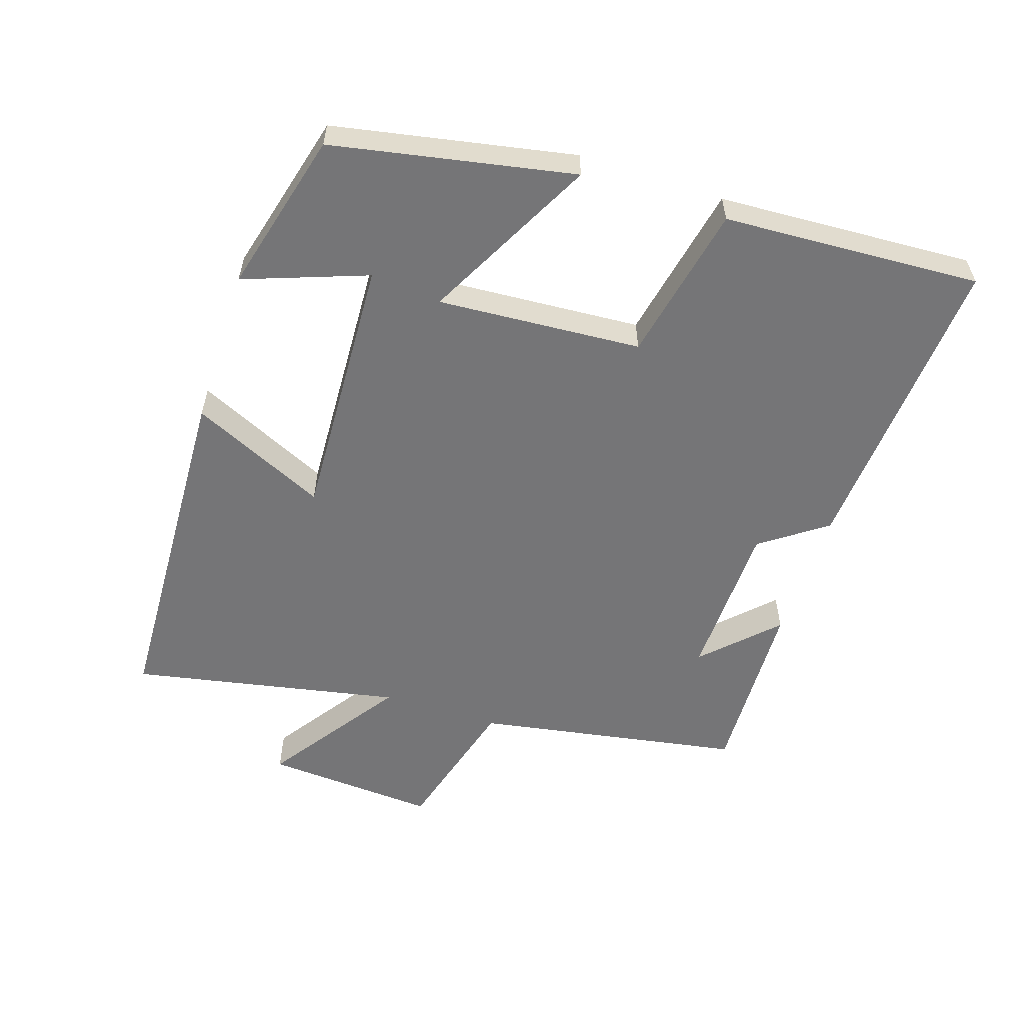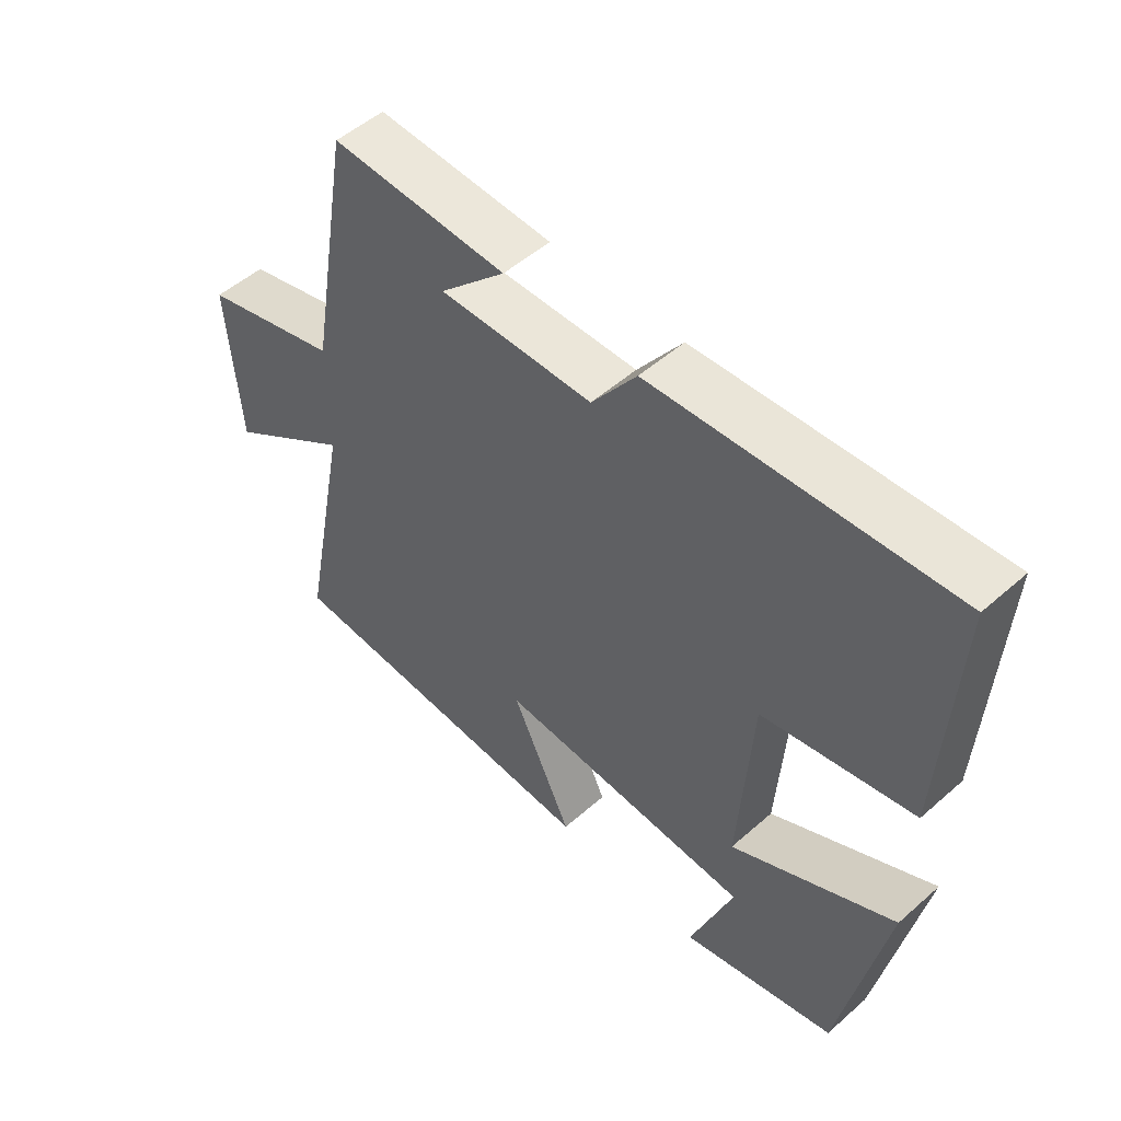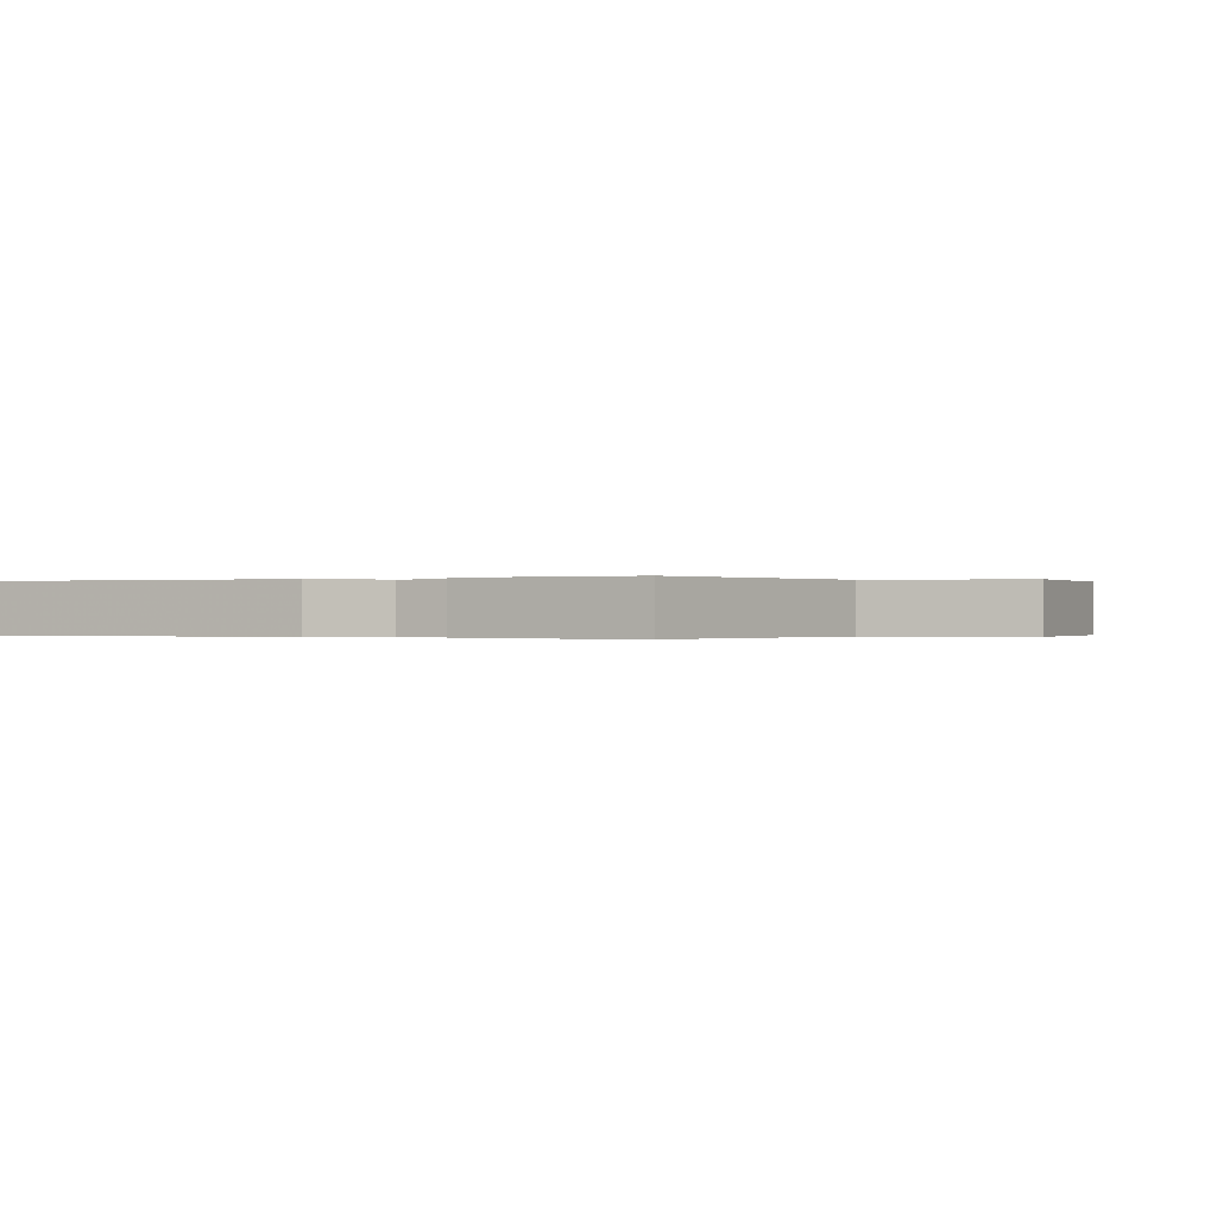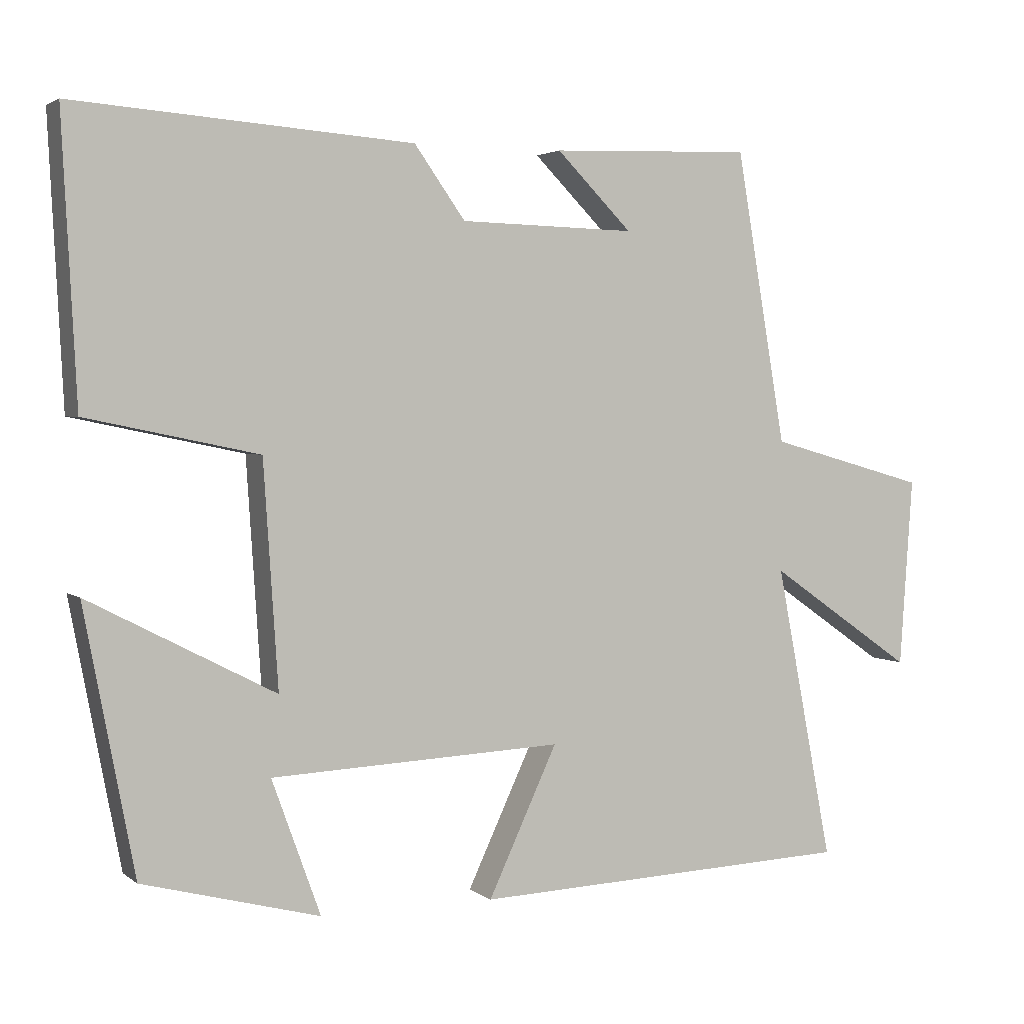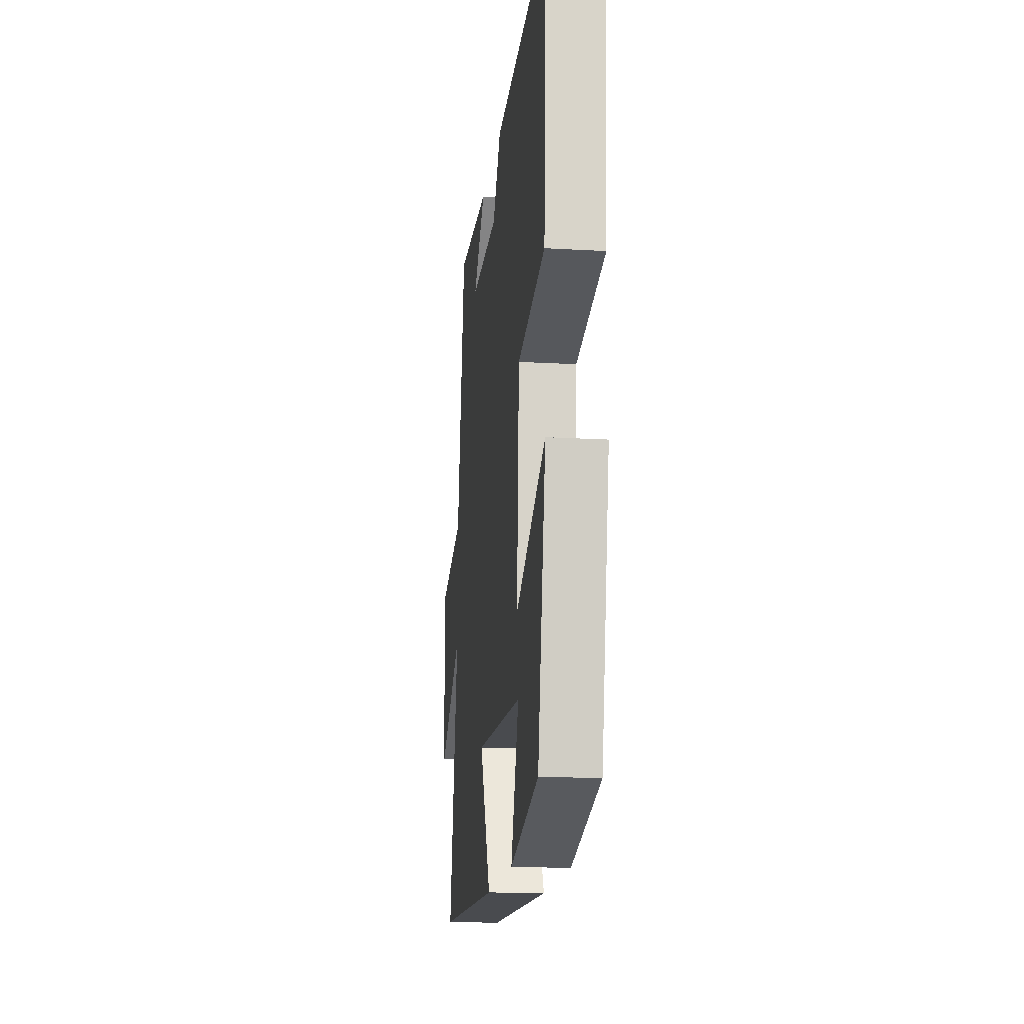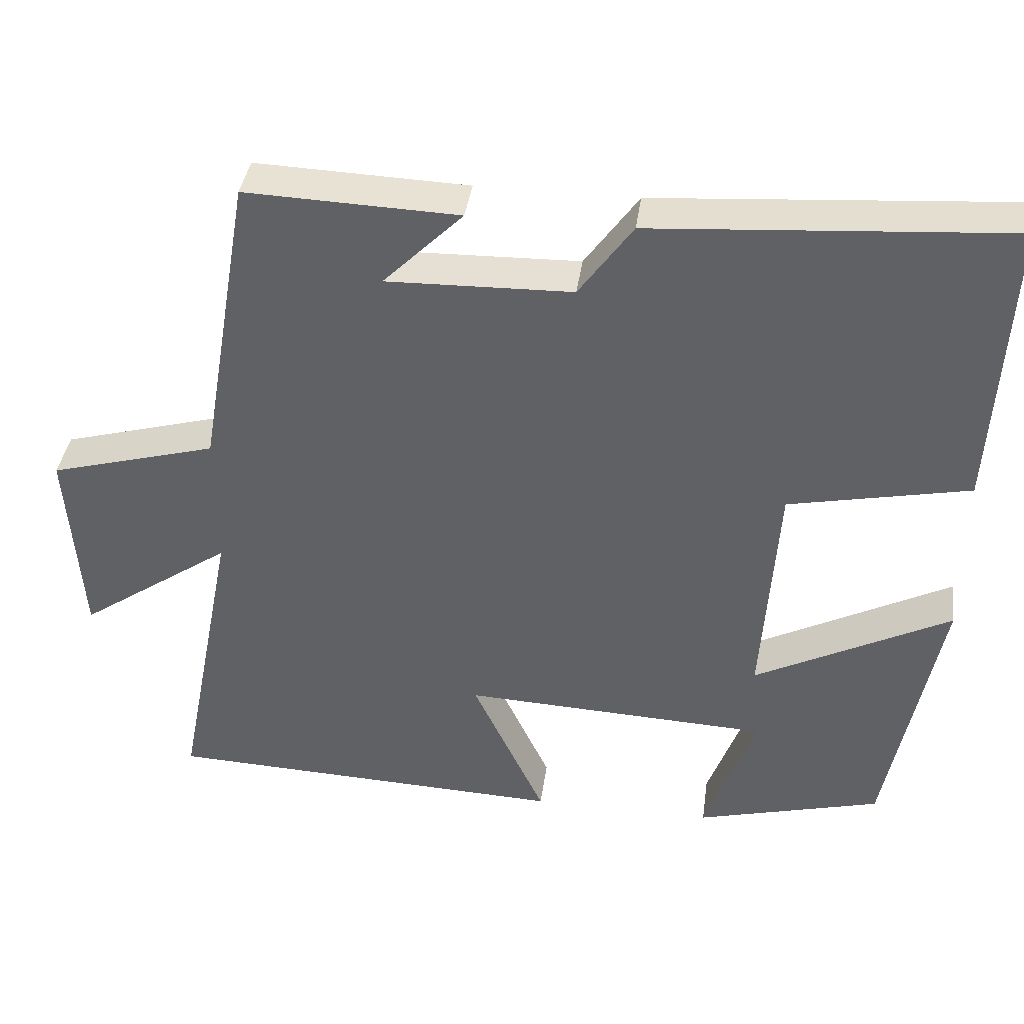
<metadata>
{"format":"obj","ext":"obj","renderer":"f3d","projection":"perspective","resolution":1024,"background":"white","views":[{"elev":-56.6,"azim":-108.0,"up":"+Y"},{"elev":51.6,"azim":-133.6,"up":"+Z"},{"elev":-0.1,"azim":29.0,"up":"+Y"},{"elev":2.8,"azim":-24.5,"up":"+Z"},{"elev":-16.4,"azim":-96.8,"up":"+Z"},{"elev":39.1,"azim":-172.1,"up":"+Z"}]}
</metadata>
<code>
v -0.431 0.07 -0.436
v -0.5 0.07 -0.075
v -0.244 0.07 -0.208
v -0.264 0.07 0.098
v -0.5 0.07 0.147
v -0.52 0.07 0.533
v -0.055 0.07 0.5
v 0.015 0.07 0.402
v 0.257 0.07 0.396
v 0.153 0.07 0.5
v 0.431 0.07 0.51
v 0.5 0.07 0.109
v 0.719 0.07 0.048
v 0.701 0.07 -0.212
v 0.5 0.07 -0.073
v 0.579 0.07 -0.479
v 0.052 0.07 -0.5
v 0.147 0.07 -0.297
v -0.255 0.07 -0.315
v -0.188 0.07 -0.5
v -0.431 0 -0.436
v -0.5 0 -0.075
v -0.244 0 -0.208
v -0.264 0 0.098
v -0.5 0 0.147
v -0.52 0 0.533
v -0.055 0 0.5
v 0.015 0 0.402
v 0.257 0 0.396
v 0.153 0 0.5
v 0.431 0 0.51
v 0.5 0 0.109
v 0.719 0 0.048
v 0.701 0 -0.212
v 0.5 0 -0.073
v 0.579 0 -0.479
v 0.052 0 -0.5
v 0.147 0 -0.297
v -0.255 0 -0.315
v -0.188 0 -0.5
f 19 20 1 2
f 15 16 17 18
f 15 18 19
f 12 13 14 15
f 9 10 11
f 12 15 19
f 11 12 19
f 9 11 19
f 6 7 8
f 5 6 8
f 4 5 8
f 3 4 8 9
f 19 2 3
f 3 9 19
f 22 21 40 39
f 38 37 36 35
f 39 38 35
f 35 34 33 32
f 31 30 29
f 39 35 32
f 39 32 31
f 39 31 29
f 28 27 26
f 28 26 25
f 28 25 24
f 29 28 24 23
f 23 22 39
f 39 29 23
f 1 21 22 2
f 2 22 23 3
f 3 23 24 4
f 4 24 25 5
f 5 25 26 6
f 6 26 27 7
f 7 27 28 8
f 8 28 29 9
f 9 29 30 10
f 10 30 31 11
f 11 31 32 12
f 12 32 33 13
f 13 33 34 14
f 14 34 35 15
f 15 35 36 16
f 16 36 37 17
f 17 37 38 18
f 18 38 39 19
f 19 39 40 20
f 20 40 21 1

</code>
